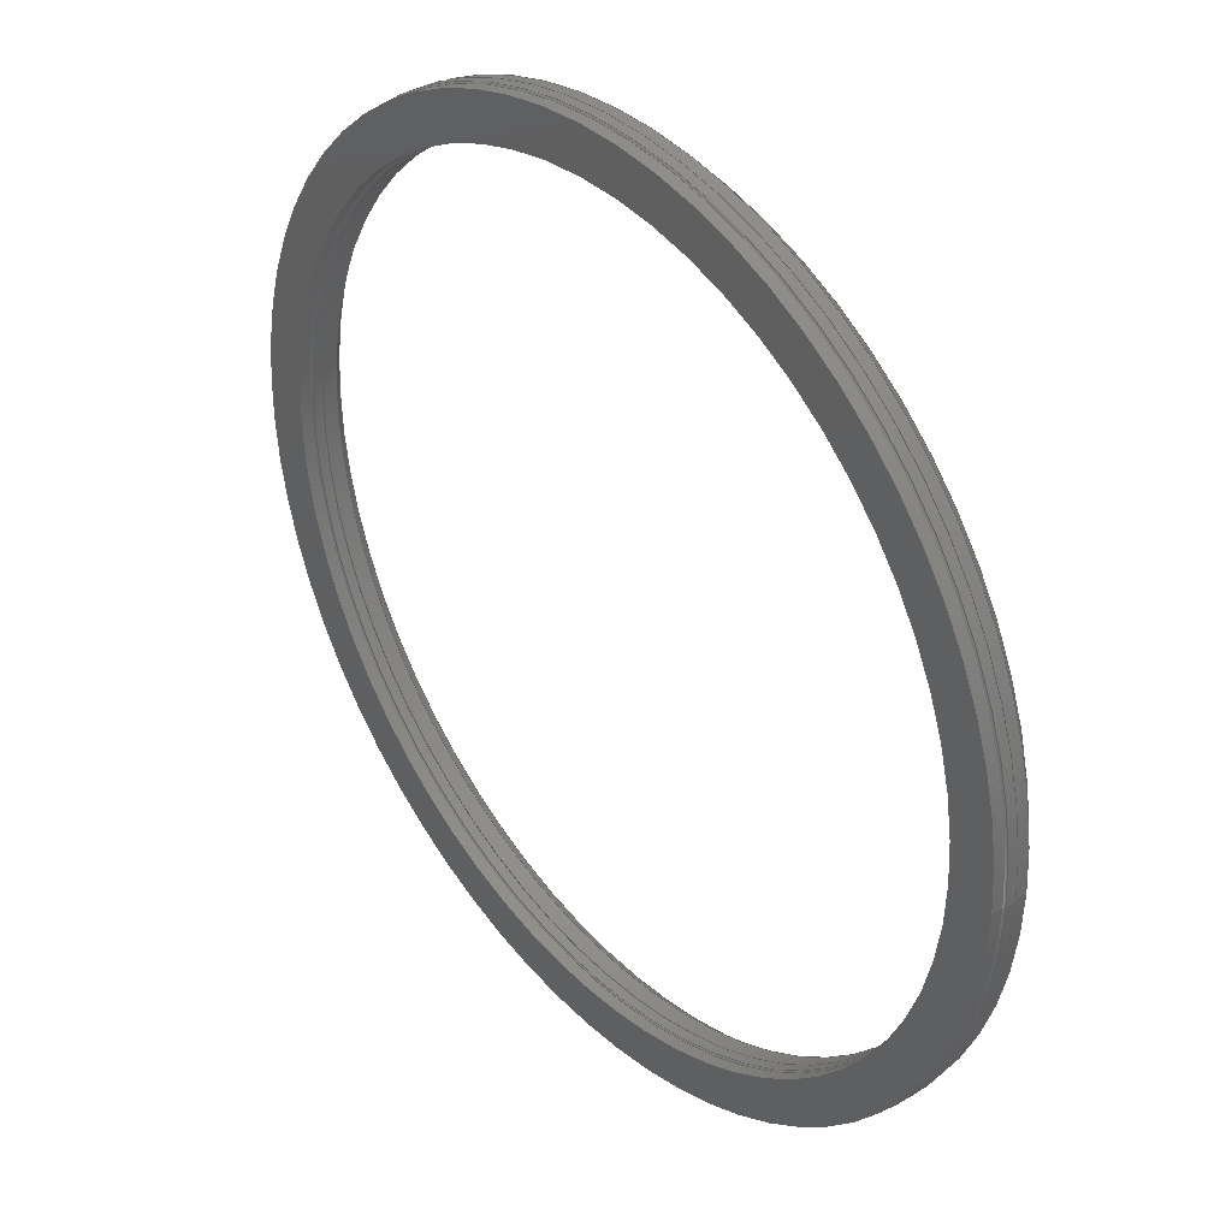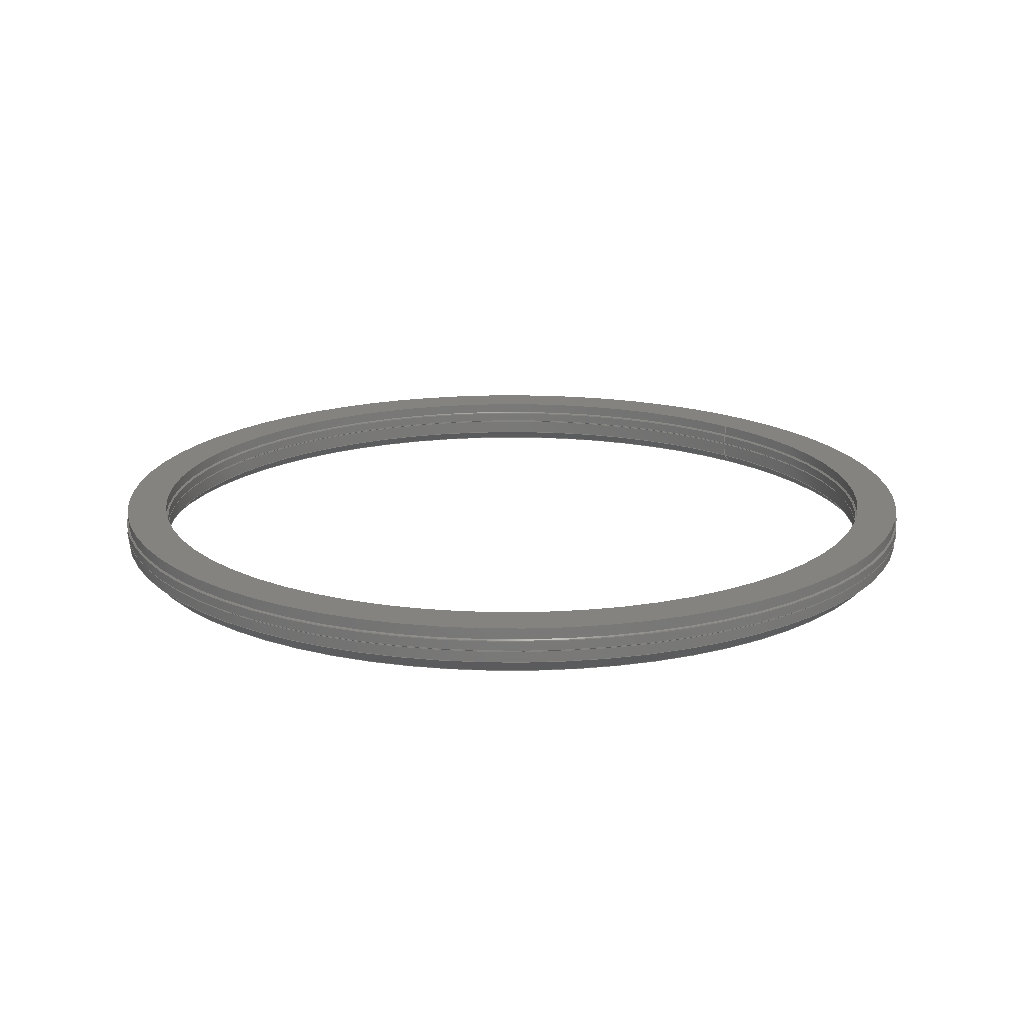
<metadata>
{"format":"step","ext":"step","renderer":"f3d","projection":"perspective","resolution":1024,"background":"white","views":[{"elev":36.6,"azim":50.0,"up":"+Y"},{"elev":17.9,"azim":-45.9,"up":"+Z"}]}
</metadata>
<code>
ISO-10303-21;
DATA;
#1=MECHANICAL_DESIGN_GEOMETRIC_PRESENTATION_REPRESENTATION('',(#8),#380);
#2=ITEM_DEFINED_TRANSFORMATION($,$,#214,#243);
#3=(
REPRESENTATION_RELATIONSHIP($,$,#391,#390)
REPRESENTATION_RELATIONSHIP_WITH_TRANSFORMATION(#2)
SHAPE_REPRESENTATION_RELATIONSHIP()
);
#4=CONTEXT_DEPENDENT_SHAPE_REPRESENTATION(#3,#389);
#5=NEXT_ASSEMBLY_USAGE_OCCURRENCE('Diffuser Seperate:1',
'Diffuser Seperate:1','Diffuser Seperate:1',#393,#394,
'Diffuser Seperate:1');
#6=SHAPE_REPRESENTATION_RELATIONSHIP('SRR','None',#391,#7);
#7=ADVANCED_BREP_SHAPE_REPRESENTATION('',(#9),#379);
#8=STYLED_ITEM('',(#404),#9);
#9=MANIFOLD_SOLID_BREP('Body1',#200);
#10=CYLINDRICAL_SURFACE('',#222,40.05);
#11=CYLINDRICAL_SURFACE('',#226,39.9);
#12=CYLINDRICAL_SURFACE('',#230,40.05);
#13=CYLINDRICAL_SURFACE('',#234,44.25);
#14=CYLINDRICAL_SURFACE('',#238,44.4);
#15=CYLINDRICAL_SURFACE('',#242,44.25);
#16=FACE_BOUND('',#36,.T.);
#17=FACE_BOUND('',#44,.T.);
#18=PLANE('',#218);
#19=PLANE('',#232);
#20=FACE_OUTER_BOUND('',#34,.T.);
#21=FACE_OUTER_BOUND('',#35,.T.);
#22=FACE_OUTER_BOUND('',#37,.T.);
#23=FACE_OUTER_BOUND('',#38,.T.);
#24=FACE_OUTER_BOUND('',#39,.T.);
#25=FACE_OUTER_BOUND('',#40,.T.);
#26=FACE_OUTER_BOUND('',#41,.T.);
#27=FACE_OUTER_BOUND('',#42,.T.);
#28=FACE_OUTER_BOUND('',#43,.T.);
#29=FACE_OUTER_BOUND('',#45,.T.);
#30=FACE_OUTER_BOUND('',#46,.T.);
#31=FACE_OUTER_BOUND('',#47,.T.);
#32=FACE_OUTER_BOUND('',#48,.T.);
#33=FACE_OUTER_BOUND('',#49,.T.);
#34=EDGE_LOOP('',(#128,#129,#130,#131));
#35=EDGE_LOOP('',(#132));
#36=EDGE_LOOP('',(#133));
#37=EDGE_LOOP('',(#134,#135,#136,#137));
#38=EDGE_LOOP('',(#138,#139,#140,#141));
#39=EDGE_LOOP('',(#142,#143,#144,#145));
#40=EDGE_LOOP('',(#146,#147,#148,#149));
#41=EDGE_LOOP('',(#150,#151,#152,#153));
#42=EDGE_LOOP('',(#154,#155,#156,#157));
#43=EDGE_LOOP('',(#158));
#44=EDGE_LOOP('',(#159));
#45=EDGE_LOOP('',(#160,#161,#162,#163));
#46=EDGE_LOOP('',(#164,#165,#166,#167));
#47=EDGE_LOOP('',(#168,#169,#170,#171));
#48=EDGE_LOOP('',(#172,#173,#174,#175));
#49=EDGE_LOOP('',(#176,#177,#178,#179));
#50=LINE('',#324,#62);
#51=LINE('',#331,#63);
#52=LINE('',#335,#64);
#53=LINE('',#339,#65);
#54=LINE('',#343,#66);
#55=LINE('',#347,#67);
#56=LINE('',#351,#68);
#57=LINE('',#359,#69);
#58=LINE('',#363,#70);
#59=LINE('',#367,#71);
#60=LINE('',#371,#72);
#61=LINE('',#373,#73);
#62=VECTOR('',#252,43.53);
#63=VECTOR('',#261,40.58);
#64=VECTOR('',#266,40.05);
#65=VECTOR('',#271,39.98);
#66=VECTOR('',#276,39.9);
#67=VECTOR('',#281,39.98);
#68=VECTOR('',#286,40.05);
#69=VECTOR('',#297,44.25);
#70=VECTOR('',#302,44.33);
#71=VECTOR('',#307,44.4);
#72=VECTOR('',#312,44.33);
#73=VECTOR('',#315,44.25);
#74=CIRCLE('',#216,42.8);
#75=CIRCLE('',#217,44.25);
#76=CIRCLE('',#219,41.11);
#77=CIRCLE('',#221,40.05);
#78=CIRCLE('',#223,40.05);
#79=CIRCLE('',#225,39.9);
#80=CIRCLE('',#227,39.9);
#81=CIRCLE('',#229,40.05);
#82=CIRCLE('',#231,40.05);
#83=CIRCLE('',#233,44.25);
#84=CIRCLE('',#235,44.25);
#85=CIRCLE('',#237,44.4);
#86=CIRCLE('',#239,44.4);
#87=CIRCLE('',#241,44.25);
#88=VERTEX_POINT('',#321);
#89=VERTEX_POINT('',#323);
#90=VERTEX_POINT('',#327);
#91=VERTEX_POINT('',#330);
#92=VERTEX_POINT('',#334);
#93=VERTEX_POINT('',#338);
#94=VERTEX_POINT('',#342);
#95=VERTEX_POINT('',#346);
#96=VERTEX_POINT('',#350);
#97=VERTEX_POINT('',#354);
#98=VERTEX_POINT('',#357);
#99=VERTEX_POINT('',#361);
#100=VERTEX_POINT('',#365);
#101=VERTEX_POINT('',#369);
#102=EDGE_CURVE('',#88,#88,#74,.T.);
#103=EDGE_CURVE('',#88,#89,#50,.T.);
#104=EDGE_CURVE('',#89,#89,#75,.T.);
#105=EDGE_CURVE('',#90,#90,#76,.T.);
#106=EDGE_CURVE('',#90,#91,#51,.T.);
#107=EDGE_CURVE('',#91,#91,#77,.T.);
#108=EDGE_CURVE('',#91,#92,#52,.T.);
#109=EDGE_CURVE('',#92,#92,#78,.T.);
#110=EDGE_CURVE('',#92,#93,#53,.T.);
#111=EDGE_CURVE('',#93,#93,#79,.T.);
#112=EDGE_CURVE('',#93,#94,#54,.T.);
#113=EDGE_CURVE('',#94,#94,#80,.T.);
#114=EDGE_CURVE('',#94,#95,#55,.T.);
#115=EDGE_CURVE('',#95,#95,#81,.T.);
#116=EDGE_CURVE('',#95,#96,#56,.T.);
#117=EDGE_CURVE('',#96,#96,#82,.T.);
#118=EDGE_CURVE('',#97,#97,#83,.T.);
#119=EDGE_CURVE('',#98,#98,#84,.T.);
#120=EDGE_CURVE('',#98,#97,#57,.T.);
#121=EDGE_CURVE('',#99,#99,#85,.T.);
#122=EDGE_CURVE('',#99,#98,#58,.T.);
#123=EDGE_CURVE('',#100,#100,#86,.T.);
#124=EDGE_CURVE('',#100,#99,#59,.T.);
#125=EDGE_CURVE('',#101,#101,#87,.T.);
#126=EDGE_CURVE('',#101,#100,#60,.T.);
#127=EDGE_CURVE('',#89,#101,#61,.T.);
#128=ORIENTED_EDGE('',*,*,#102,.F.);
#129=ORIENTED_EDGE('',*,*,#103,.T.);
#130=ORIENTED_EDGE('',*,*,#104,.T.);
#131=ORIENTED_EDGE('',*,*,#103,.F.);
#132=ORIENTED_EDGE('',*,*,#102,.T.);
#133=ORIENTED_EDGE('',*,*,#105,.F.);
#134=ORIENTED_EDGE('',*,*,#105,.T.);
#135=ORIENTED_EDGE('',*,*,#106,.T.);
#136=ORIENTED_EDGE('',*,*,#107,.F.);
#137=ORIENTED_EDGE('',*,*,#106,.F.);
#138=ORIENTED_EDGE('',*,*,#107,.T.);
#139=ORIENTED_EDGE('',*,*,#108,.T.);
#140=ORIENTED_EDGE('',*,*,#109,.F.);
#141=ORIENTED_EDGE('',*,*,#108,.F.);
#142=ORIENTED_EDGE('',*,*,#109,.T.);
#143=ORIENTED_EDGE('',*,*,#110,.T.);
#144=ORIENTED_EDGE('',*,*,#111,.F.);
#145=ORIENTED_EDGE('',*,*,#110,.F.);
#146=ORIENTED_EDGE('',*,*,#111,.T.);
#147=ORIENTED_EDGE('',*,*,#112,.T.);
#148=ORIENTED_EDGE('',*,*,#113,.F.);
#149=ORIENTED_EDGE('',*,*,#112,.F.);
#150=ORIENTED_EDGE('',*,*,#113,.T.);
#151=ORIENTED_EDGE('',*,*,#114,.T.);
#152=ORIENTED_EDGE('',*,*,#115,.F.);
#153=ORIENTED_EDGE('',*,*,#114,.F.);
#154=ORIENTED_EDGE('',*,*,#115,.T.);
#155=ORIENTED_EDGE('',*,*,#116,.T.);
#156=ORIENTED_EDGE('',*,*,#117,.F.);
#157=ORIENTED_EDGE('',*,*,#116,.F.);
#158=ORIENTED_EDGE('',*,*,#118,.F.);
#159=ORIENTED_EDGE('',*,*,#117,.T.);
#160=ORIENTED_EDGE('',*,*,#119,.F.);
#161=ORIENTED_EDGE('',*,*,#120,.T.);
#162=ORIENTED_EDGE('',*,*,#118,.T.);
#163=ORIENTED_EDGE('',*,*,#120,.F.);
#164=ORIENTED_EDGE('',*,*,#121,.F.);
#165=ORIENTED_EDGE('',*,*,#122,.T.);
#166=ORIENTED_EDGE('',*,*,#119,.T.);
#167=ORIENTED_EDGE('',*,*,#122,.F.);
#168=ORIENTED_EDGE('',*,*,#123,.F.);
#169=ORIENTED_EDGE('',*,*,#124,.T.);
#170=ORIENTED_EDGE('',*,*,#121,.T.);
#171=ORIENTED_EDGE('',*,*,#124,.F.);
#172=ORIENTED_EDGE('',*,*,#125,.F.);
#173=ORIENTED_EDGE('',*,*,#126,.T.);
#174=ORIENTED_EDGE('',*,*,#123,.T.);
#175=ORIENTED_EDGE('',*,*,#126,.F.);
#176=ORIENTED_EDGE('',*,*,#104,.F.);
#177=ORIENTED_EDGE('',*,*,#127,.T.);
#178=ORIENTED_EDGE('',*,*,#125,.T.);
#179=ORIENTED_EDGE('',*,*,#127,.F.);
#180=CONICAL_SURFACE('',#215,43.53,0.7854);
#181=CONICAL_SURFACE('',#220,40.58,0.7854);
#182=CONICAL_SURFACE('',#224,39.98,0.7854);
#183=CONICAL_SURFACE('',#228,39.98,0.7854);
#184=CONICAL_SURFACE('',#236,44.33,0.7854);
#185=CONICAL_SURFACE('',#240,44.33,0.7854);
#186=ADVANCED_FACE('',(#20),#180,.T.);
#187=ADVANCED_FACE('',(#21,#16),#18,.T.);
#188=ADVANCED_FACE('',(#22),#181,.F.);
#189=ADVANCED_FACE('',(#23),#10,.F.);
#190=ADVANCED_FACE('',(#24),#182,.F.);
#191=ADVANCED_FACE('',(#25),#11,.F.);
#192=ADVANCED_FACE('',(#26),#183,.F.);
#193=ADVANCED_FACE('',(#27),#12,.F.);
#194=ADVANCED_FACE('',(#28,#17),#19,.T.);
#195=ADVANCED_FACE('',(#29),#13,.T.);
#196=ADVANCED_FACE('',(#30),#184,.T.);
#197=ADVANCED_FACE('',(#31),#14,.T.);
#198=ADVANCED_FACE('',(#32),#185,.T.);
#199=ADVANCED_FACE('',(#33),#15,.T.);
#200=CLOSED_SHELL('',(#186,#187,#188,#189,#190,#191,#192,#193,#194,#195,
#196,#197,#198,#199));
#201=DERIVED_UNIT_ELEMENT(#203,1);
#202=DERIVED_UNIT_ELEMENT(#382,-3);
#203=(
MASS_UNIT()
NAMED_UNIT(*)
SI_UNIT(.KILO.,.GRAM.)
);
#204=DERIVED_UNIT((#201,#202));
#205=MEASURE_REPRESENTATION_ITEM('density measure',
POSITIVE_RATIO_MEASURE(7850),#204);
#206=PROPERTY_DEFINITION_REPRESENTATION(#211,#208);
#207=PROPERTY_DEFINITION_REPRESENTATION(#212,#209);
#208=REPRESENTATION('material name',(#210),#379);
#209=REPRESENTATION('density',(#205),#379);
#210=DESCRIPTIVE_REPRESENTATION_ITEM('Steel','Steel');
#211=PROPERTY_DEFINITION('material property','material name',#394);
#212=PROPERTY_DEFINITION('material property','density of part',#394);
#213=AXIS2_PLACEMENT_3D('',#318,#244,#245);
#214=AXIS2_PLACEMENT_3D('',#319,#246,#247);
#215=AXIS2_PLACEMENT_3D('',#320,#248,#249);
#216=AXIS2_PLACEMENT_3D('',#322,#250,#251);
#217=AXIS2_PLACEMENT_3D('',#325,#253,#254);
#218=AXIS2_PLACEMENT_3D('',#326,#255,#256);
#219=AXIS2_PLACEMENT_3D('',#328,#257,#258);
#220=AXIS2_PLACEMENT_3D('',#329,#259,#260);
#221=AXIS2_PLACEMENT_3D('',#332,#262,#263);
#222=AXIS2_PLACEMENT_3D('',#333,#264,#265);
#223=AXIS2_PLACEMENT_3D('',#336,#267,#268);
#224=AXIS2_PLACEMENT_3D('',#337,#269,#270);
#225=AXIS2_PLACEMENT_3D('',#340,#272,#273);
#226=AXIS2_PLACEMENT_3D('',#341,#274,#275);
#227=AXIS2_PLACEMENT_3D('',#344,#277,#278);
#228=AXIS2_PLACEMENT_3D('',#345,#279,#280);
#229=AXIS2_PLACEMENT_3D('',#348,#282,#283);
#230=AXIS2_PLACEMENT_3D('',#349,#284,#285);
#231=AXIS2_PLACEMENT_3D('',#352,#287,#288);
#232=AXIS2_PLACEMENT_3D('',#353,#289,#290);
#233=AXIS2_PLACEMENT_3D('',#355,#291,#292);
#234=AXIS2_PLACEMENT_3D('',#356,#293,#294);
#235=AXIS2_PLACEMENT_3D('',#358,#295,#296);
#236=AXIS2_PLACEMENT_3D('',#360,#298,#299);
#237=AXIS2_PLACEMENT_3D('',#362,#300,#301);
#238=AXIS2_PLACEMENT_3D('',#364,#303,#304);
#239=AXIS2_PLACEMENT_3D('',#366,#305,#306);
#240=AXIS2_PLACEMENT_3D('',#368,#308,#309);
#241=AXIS2_PLACEMENT_3D('',#370,#310,#311);
#242=AXIS2_PLACEMENT_3D('',#372,#313,#314);
#243=AXIS2_PLACEMENT_3D('',#374,#316,#317);
#244=DIRECTION('axis',(0,0,1));
#245=DIRECTION('refdir',(1,0,0));
#246=DIRECTION('axis',(0,0,1));
#247=DIRECTION('refdir',(1,0,0));
#248=DIRECTION('center_axis',(0,0,1));
#249=DIRECTION('ref_axis',(-1,0,0));
#250=DIRECTION('center_axis',(0,0,-1));
#251=DIRECTION('ref_axis',(1,0,0));
#252=DIRECTION('',(0.7071,-8.66e-17,0.7071));
#253=DIRECTION('center_axis',(0,0,-1));
#254=DIRECTION('ref_axis',(1,0,0));
#255=DIRECTION('center_axis',(0,0,-1));
#256=DIRECTION('ref_axis',(-1,0,0));
#257=DIRECTION('center_axis',(0,0,-1));
#258=DIRECTION('ref_axis',(1,0,0));
#259=DIRECTION('center_axis',(0,0,-1));
#260=DIRECTION('ref_axis',(-1,0,0));
#261=DIRECTION('',(-0.7071,8.66e-17,0.7071));
#262=DIRECTION('center_axis',(0,0,-1));
#263=DIRECTION('ref_axis',(1,0,0));
#264=DIRECTION('center_axis',(0,0,-1));
#265=DIRECTION('ref_axis',(-1,0,0));
#266=DIRECTION('',(0,0,1));
#267=DIRECTION('center_axis',(0,0,-1));
#268=DIRECTION('ref_axis',(1,0,0));
#269=DIRECTION('center_axis',(0,0,-1));
#270=DIRECTION('ref_axis',(-1,0,0));
#271=DIRECTION('',(-0.7071,8.66e-17,0.7071));
#272=DIRECTION('center_axis',(0,0,-1));
#273=DIRECTION('ref_axis',(1,0,0));
#274=DIRECTION('center_axis',(0,0,-1));
#275=DIRECTION('ref_axis',(-1,0,0));
#276=DIRECTION('',(0,0,1));
#277=DIRECTION('center_axis',(0,0,-1));
#278=DIRECTION('ref_axis',(1,0,0));
#279=DIRECTION('center_axis',(0,0,1));
#280=DIRECTION('ref_axis',(-1,0,0));
#281=DIRECTION('',(0.7071,-8.66e-17,0.7071));
#282=DIRECTION('center_axis',(0,0,-1));
#283=DIRECTION('ref_axis',(1,0,0));
#284=DIRECTION('center_axis',(0,0,-1));
#285=DIRECTION('ref_axis',(-1,0,0));
#286=DIRECTION('',(0,0,1));
#287=DIRECTION('center_axis',(0,0,-1));
#288=DIRECTION('ref_axis',(1,0,0));
#289=DIRECTION('center_axis',(0,0,1));
#290=DIRECTION('ref_axis',(1,0,0));
#291=DIRECTION('center_axis',(0,0,-1));
#292=DIRECTION('ref_axis',(1,0,0));
#293=DIRECTION('center_axis',(0,0,-1));
#294=DIRECTION('ref_axis',(-1,0,0));
#295=DIRECTION('center_axis',(0,0,-1));
#296=DIRECTION('ref_axis',(1,0,0));
#297=DIRECTION('',(0,0,1));
#298=DIRECTION('center_axis',(0,0,-1));
#299=DIRECTION('ref_axis',(-1,0,0));
#300=DIRECTION('center_axis',(0,0,-1));
#301=DIRECTION('ref_axis',(1,0,0));
#302=DIRECTION('',(-0.7071,8.66e-17,0.7071));
#303=DIRECTION('center_axis',(0,0,-1));
#304=DIRECTION('ref_axis',(-1,0,0));
#305=DIRECTION('center_axis',(0,0,-1));
#306=DIRECTION('ref_axis',(1,0,0));
#307=DIRECTION('',(0,0,1));
#308=DIRECTION('center_axis',(0,0,1));
#309=DIRECTION('ref_axis',(-1,0,0));
#310=DIRECTION('center_axis',(0,0,-1));
#311=DIRECTION('ref_axis',(1,0,0));
#312=DIRECTION('',(0.7071,-8.66e-17,0.7071));
#313=DIRECTION('center_axis',(0,0,-1));
#314=DIRECTION('ref_axis',(-1,0,0));
#315=DIRECTION('',(0,0,1));
#316=DIRECTION('',(0,0,1));
#317=DIRECTION('',(1,0,0));
#318=CARTESIAN_POINT('',(0,0,0));
#319=CARTESIAN_POINT('',(0,0,0));
#320=CARTESIAN_POINT('Origin',(0,0,153.6));
#321=CARTESIAN_POINT('',(42.8,-5.241e-15,152.9));
#322=CARTESIAN_POINT('Origin',(0,0,152.9));
#323=CARTESIAN_POINT('',(44.25,-5.419e-15,154.3));
#324=CARTESIAN_POINT('',(43.53,-5.33e-15,153.6));
#325=CARTESIAN_POINT('Origin',(0,0,154.3));
#326=CARTESIAN_POINT('Origin',(-41.11,0,152.9));
#327=CARTESIAN_POINT('',(41.11,-5.035e-15,152.9));
#328=CARTESIAN_POINT('Origin',(0,0,152.9));
#329=CARTESIAN_POINT('Origin',(0,0,153.4));
#330=CARTESIAN_POINT('',(40.05,-4.905e-15,154));
#331=CARTESIAN_POINT('',(40.58,-4.97e-15,153.4));
#332=CARTESIAN_POINT('Origin',(0,0,154));
#333=CARTESIAN_POINT('Origin',(0,0,154.7));
#334=CARTESIAN_POINT('',(40.05,-4.905e-15,155.5));
#335=CARTESIAN_POINT('',(40.05,-4.905e-15,154.7));
#336=CARTESIAN_POINT('Origin',(0,0,155.5));
#337=CARTESIAN_POINT('Origin',(0,0,155.5));
#338=CARTESIAN_POINT('',(39.9,-4.886e-15,155.6));
#339=CARTESIAN_POINT('',(39.98,-4.896e-15,155.5));
#340=CARTESIAN_POINT('Origin',(0,0,155.6));
#341=CARTESIAN_POINT('Origin',(0,0,156.1));
#342=CARTESIAN_POINT('',(39.9,-4.886e-15,156.6));
#343=CARTESIAN_POINT('',(39.9,-4.886e-15,156.1));
#344=CARTESIAN_POINT('Origin',(0,0,156.6));
#345=CARTESIAN_POINT('Origin',(0,0,156.7));
#346=CARTESIAN_POINT('',(40.05,-4.905e-15,156.7));
#347=CARTESIAN_POINT('',(39.98,-4.896e-15,156.7));
#348=CARTESIAN_POINT('Origin',(0,0,156.7));
#349=CARTESIAN_POINT('Origin',(0,0,157.3));
#350=CARTESIAN_POINT('',(40.05,-4.905e-15,157.9));
#351=CARTESIAN_POINT('',(40.05,-4.905e-15,157.3));
#352=CARTESIAN_POINT('Origin',(0,0,157.9));
#353=CARTESIAN_POINT('Origin',(-44.25,0,157.9));
#354=CARTESIAN_POINT('',(44.25,-5.419e-15,157.9));
#355=CARTESIAN_POINT('Origin',(0,0,157.9));
#356=CARTESIAN_POINT('Origin',(0,0,157.3));
#357=CARTESIAN_POINT('',(44.25,-5.419e-15,156.7));
#358=CARTESIAN_POINT('Origin',(0,0,156.7));
#359=CARTESIAN_POINT('',(44.25,-5.419e-15,157.3));
#360=CARTESIAN_POINT('Origin',(0,0,156.7));
#361=CARTESIAN_POINT('',(44.4,-5.437e-15,156.6));
#362=CARTESIAN_POINT('Origin',(0,0,156.6));
#363=CARTESIAN_POINT('',(44.33,-5.428e-15,156.7));
#364=CARTESIAN_POINT('Origin',(0,0,156.1));
#365=CARTESIAN_POINT('',(44.4,-5.437e-15,155.6));
#366=CARTESIAN_POINT('Origin',(0,0,155.6));
#367=CARTESIAN_POINT('',(44.4,-5.437e-15,156.1));
#368=CARTESIAN_POINT('Origin',(0,0,155.5));
#369=CARTESIAN_POINT('',(44.25,-5.419e-15,155.5));
#370=CARTESIAN_POINT('Origin',(0,0,155.5));
#371=CARTESIAN_POINT('',(44.33,-5.428e-15,155.5));
#372=CARTESIAN_POINT('Origin',(0,0,154.9));
#373=CARTESIAN_POINT('',(44.25,-5.419e-15,154.9));
#374=CARTESIAN_POINT('',(0,0,0));
#375=UNCERTAINTY_MEASURE_WITH_UNIT(LENGTH_MEASURE(0.01),#381,
'DISTANCE_ACCURACY_VALUE',
'Maximum model space distance between geometric entities at asserted c
onnectivities');
#376=UNCERTAINTY_MEASURE_WITH_UNIT(LENGTH_MEASURE(0.01),#381,
'DISTANCE_ACCURACY_VALUE',
'Maximum model space distance between geometric entities at asserted c
onnectivities');
#377=UNCERTAINTY_MEASURE_WITH_UNIT(LENGTH_MEASURE(0.01),#381,
'DISTANCE_ACCURACY_VALUE',
'Maximum model space distance between geometric entities at asserted c
onnectivities');
#378=(
GEOMETRIC_REPRESENTATION_CONTEXT(3)
GLOBAL_UNCERTAINTY_ASSIGNED_CONTEXT((#375))
GLOBAL_UNIT_ASSIGNED_CONTEXT((#381,#383,#384))
REPRESENTATION_CONTEXT('','3D')
);
#379=(
GEOMETRIC_REPRESENTATION_CONTEXT(3)
GLOBAL_UNCERTAINTY_ASSIGNED_CONTEXT((#376))
GLOBAL_UNIT_ASSIGNED_CONTEXT((#381,#383,#384))
REPRESENTATION_CONTEXT('','3D')
);
#380=(
GEOMETRIC_REPRESENTATION_CONTEXT(3)
GLOBAL_UNCERTAINTY_ASSIGNED_CONTEXT((#377))
GLOBAL_UNIT_ASSIGNED_CONTEXT((#381,#383,#384))
REPRESENTATION_CONTEXT('','3D')
);
#381=(
LENGTH_UNIT()
NAMED_UNIT(*)
SI_UNIT(.MILLI.,.METRE.)
);
#382=(
LENGTH_UNIT()
NAMED_UNIT(*)
SI_UNIT($,.METRE.)
);
#383=(
NAMED_UNIT(*)
PLANE_ANGLE_UNIT()
SI_UNIT($,.RADIAN.)
);
#384=(
NAMED_UNIT(*)
SI_UNIT($,.STERADIAN.)
SOLID_ANGLE_UNIT()
);
#385=SHAPE_DEFINITION_REPRESENTATION(#387,#390);
#386=SHAPE_DEFINITION_REPRESENTATION(#388,#391);
#387=PRODUCT_DEFINITION_SHAPE('',$,#393);
#388=PRODUCT_DEFINITION_SHAPE('',$,#394);
#389=PRODUCT_DEFINITION_SHAPE($,$,#5);
#390=SHAPE_REPRESENTATION('',(#213,#243),#378);
#391=SHAPE_REPRESENTATION('',(#214),#379);
#392=PRODUCT_DEFINITION_CONTEXT('part definition',#400,'design');
#393=PRODUCT_DEFINITION('UFO Template','UFO Template v53',#395,#392);
#394=PRODUCT_DEFINITION('Diffuser Seperate','Diffuser Seperate',#396,#392);
#395=PRODUCT_DEFINITION_FORMATION('',$,#402);
#396=PRODUCT_DEFINITION_FORMATION('',$,#403);
#397=PRODUCT_RELATED_PRODUCT_CATEGORY('UFO Template v53',
'UFO Template v53',(#402));
#398=PRODUCT_RELATED_PRODUCT_CATEGORY('Diffuser Seperate',
'Diffuser Seperate',(#403));
#399=APPLICATION_PROTOCOL_DEFINITION('international standard',
'automotive_design',2009,#400);
#400=APPLICATION_CONTEXT(
'Core Data for Automotive Mechanical Design Process');
#401=PRODUCT_CONTEXT('part definition',#400,'mechanical');
#402=PRODUCT('UFO Template','UFO Template v53',$,(#401));
#403=PRODUCT('Diffuser Seperate','Diffuser Seperate',$,(#401));
#404=PRESENTATION_STYLE_ASSIGNMENT((#405));
#405=SURFACE_STYLE_USAGE(.BOTH.,#406);
#406=SURFACE_SIDE_STYLE('',(#407));
#407=SURFACE_STYLE_FILL_AREA(#408);
#408=FILL_AREA_STYLE('Steel - Satin',(#409));
#409=FILL_AREA_STYLE_COLOUR('Steel - Satin',#410);
#410=COLOUR_RGB('Steel - Satin',0.6275,0.6275,0.6275);
ENDSEC;
END-ISO-10303-21;

</code>
